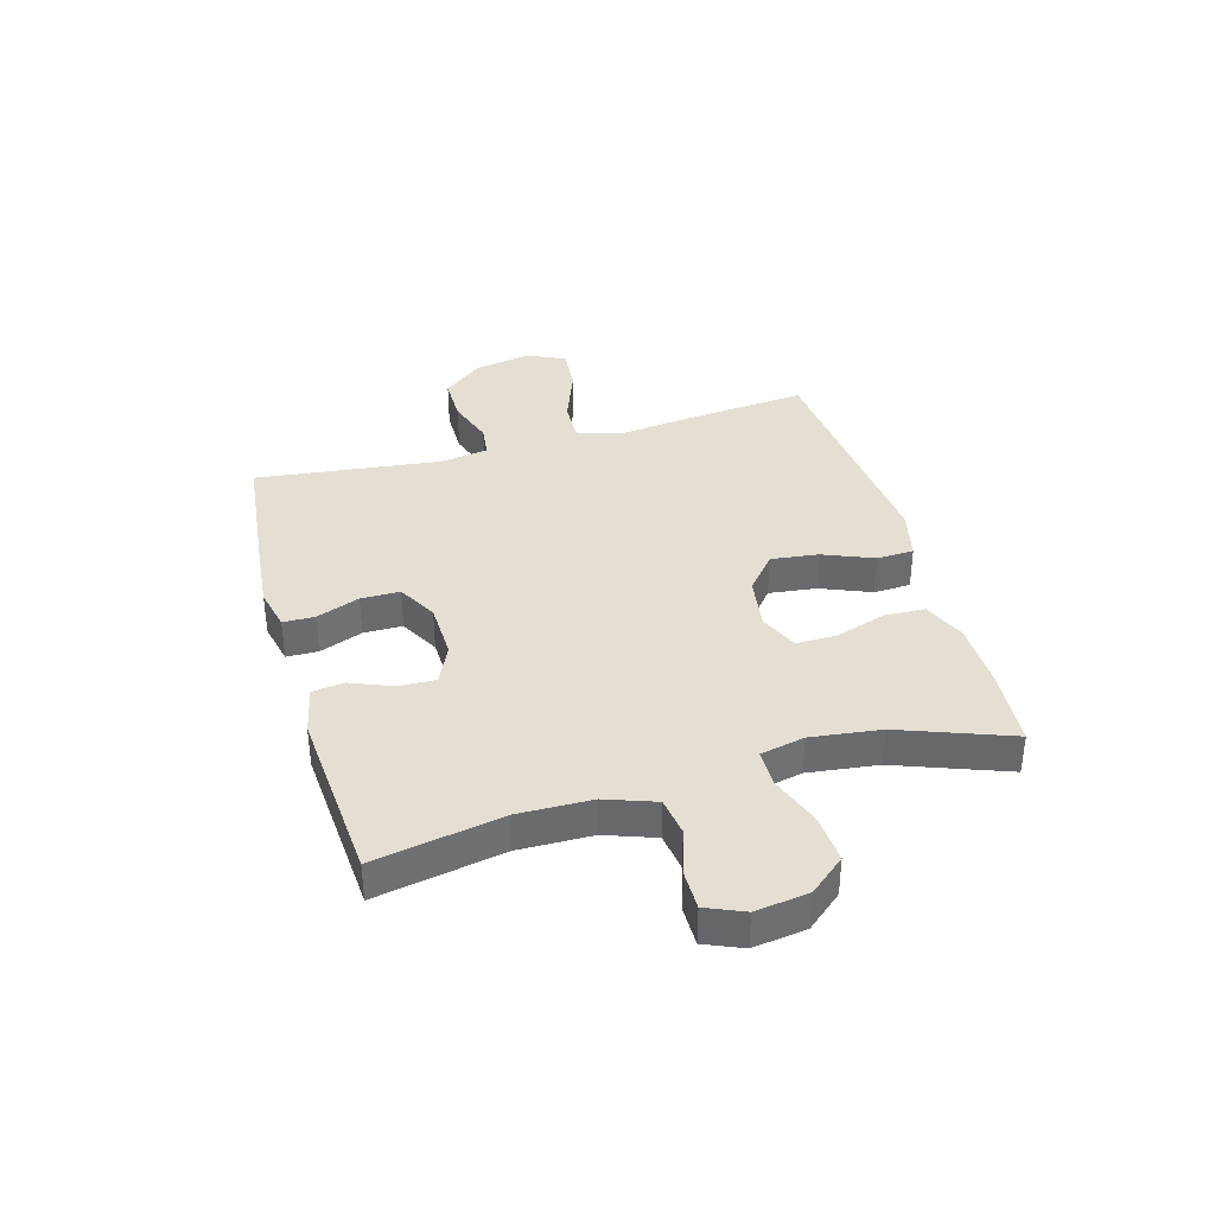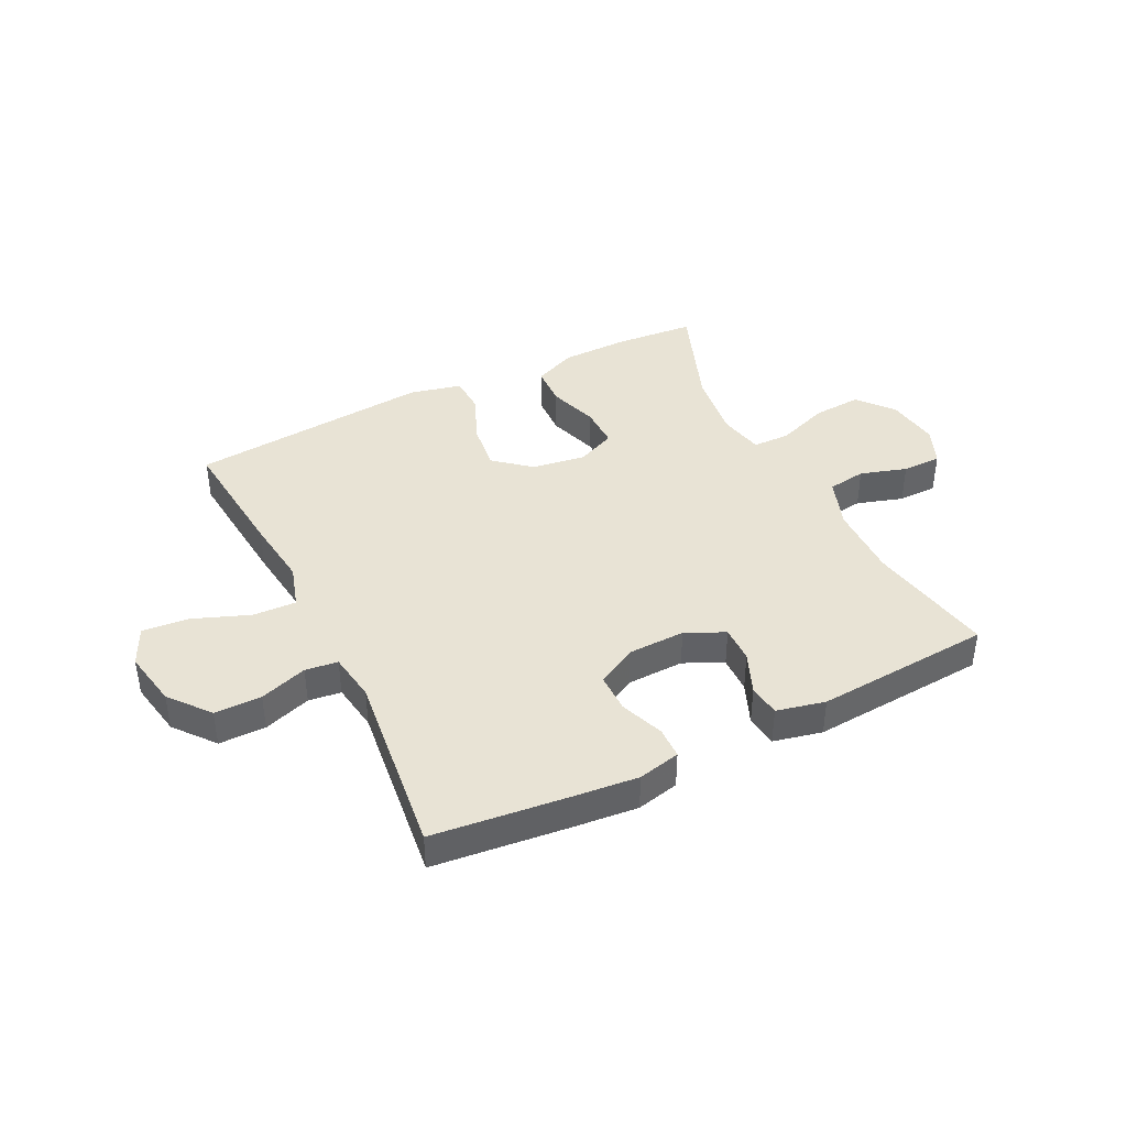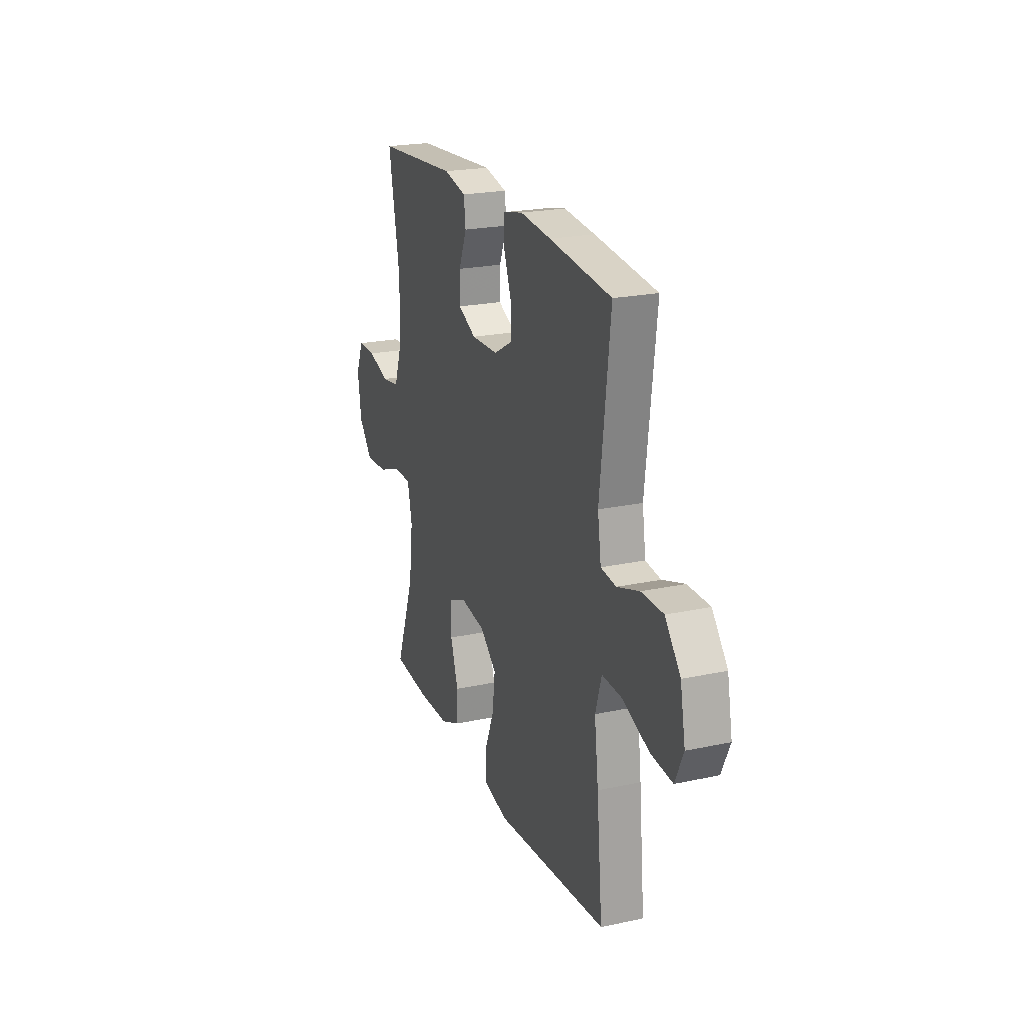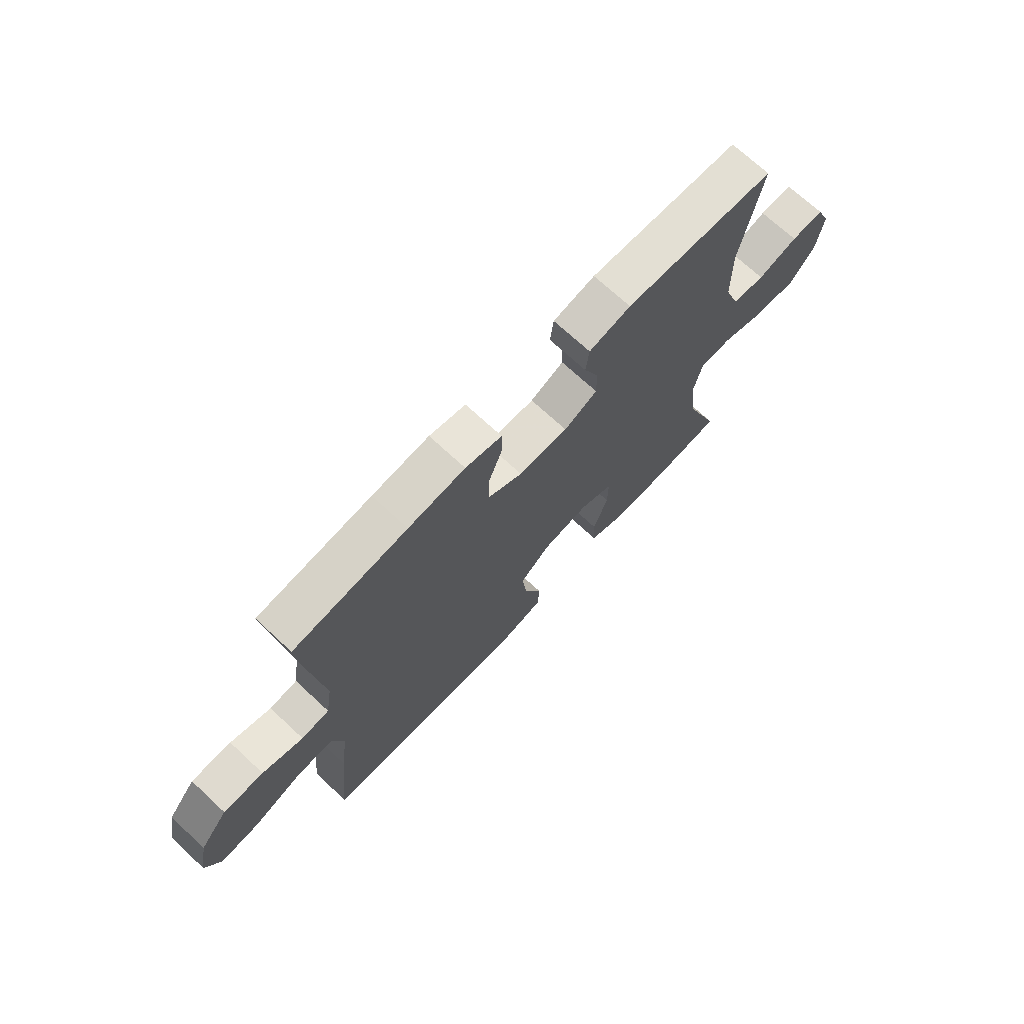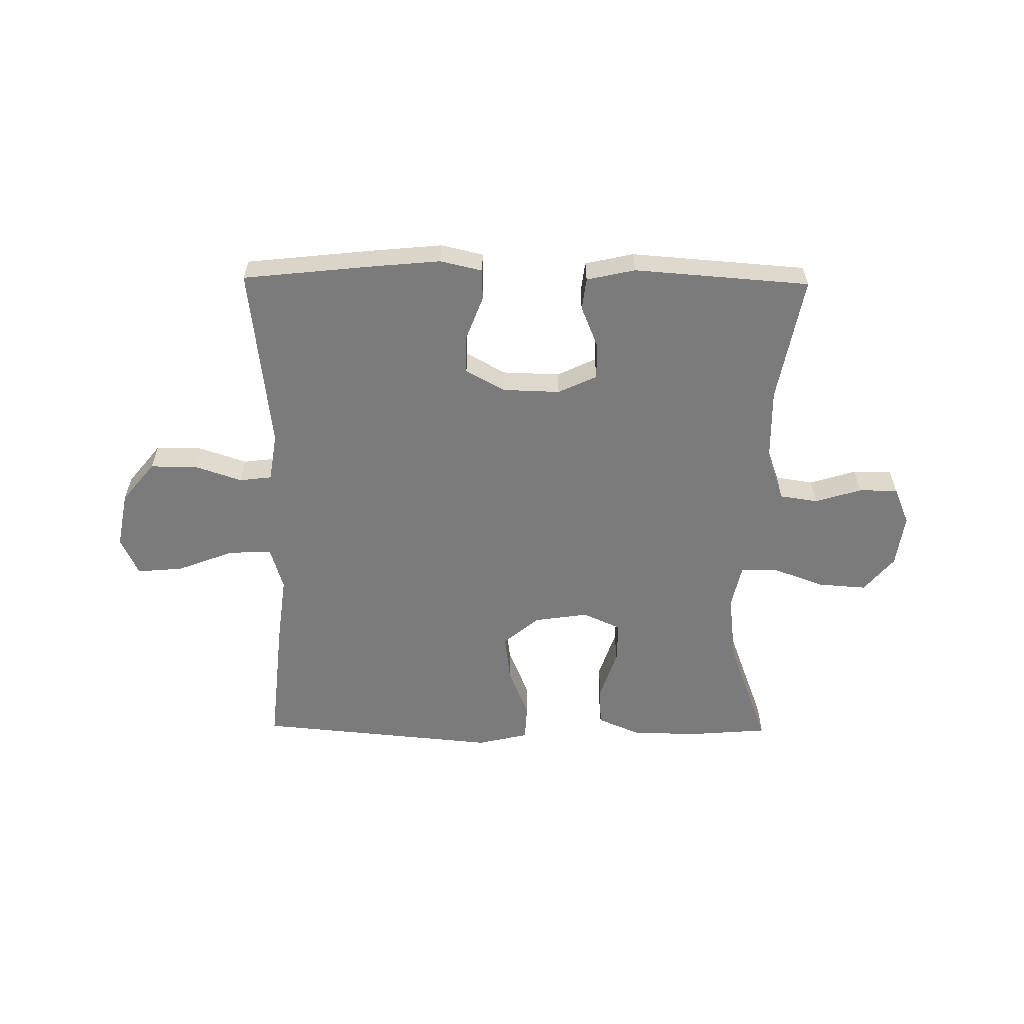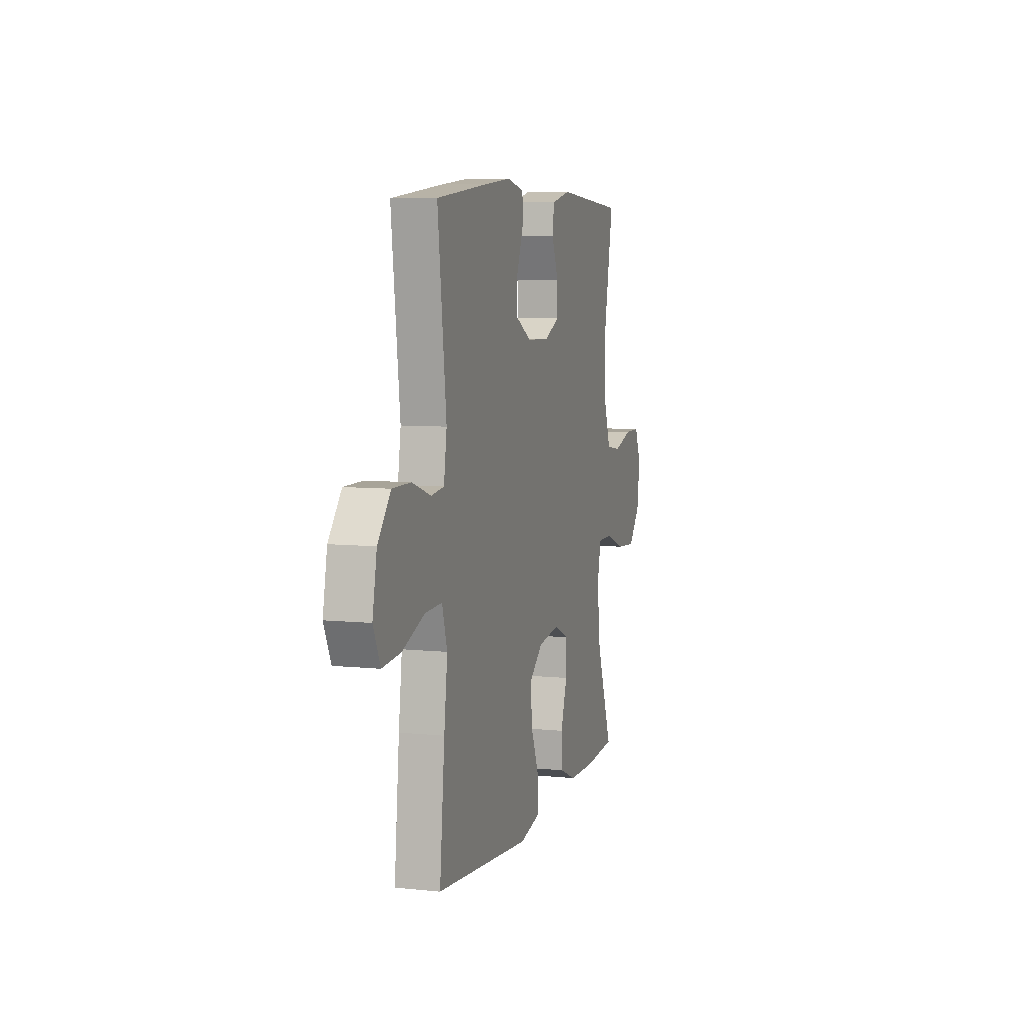
<metadata>
{"format":"obj","ext":"obj","renderer":"f3d","projection":"perspective","resolution":1024,"background":"white","views":[{"elev":37.1,"azim":74.2,"up":"+Y"},{"elev":41.1,"azim":-26.3,"up":"+Y"},{"elev":22.1,"azim":-110.6,"up":"+Z"},{"elev":70.9,"azim":-47.1,"up":"+Z"},{"elev":-58.5,"azim":-0.7,"up":"+Y"},{"elev":7.1,"azim":-73.3,"up":"+Z"}]}
</metadata>
<code>
v 0.5 0.07 -0.5
v 0.36 0.07 -0.511
v 0.243 0.07 -0.509
v 0.168 0.07 -0.477
v 0.165 0.07 -0.406
v 0.194 0.07 -0.318
v 0.195 0.07 -0.246
v 0.128 0.07 -0.216
v 0.033 0.07 -0.23
v -0.029 0.07 -0.282
v -0.019 0.07 -0.365
v 0.017 0.07 -0.453
v 0.014 0.07 -0.518
v -0.076 0.07 -0.539
v -0.5 0.07 -0.5
v -0.478 0.07 -0.273
v -0.463 0.07 -0.152
v -0.486 0.07 -0.076
v -0.562 0.07 -0.079
v -0.661 0.07 -0.117
v -0.742 0.07 -0.124
v -0.773 0.07 -0.057
v -0.754 0.07 0.042
v -0.697 0.07 0.112
v -0.615 0.07 0.112
v -0.532 0.07 0.084
v -0.475 0.07 0.091
v -0.462 0.07 0.176
v -0.5 0.07 0.5
v -0.268 0.07 0.525
v -0.152 0.07 0.536
v -0.078 0.07 0.519
v -0.077 0.07 0.464
v -0.106 0.07 0.388
v -0.106 0.07 0.32
v -0.037 0.07 0.282
v 0.063 0.07 0.279
v 0.131 0.07 0.311
v 0.13 0.07 0.375
v 0.1 0.07 0.448
v 0.107 0.07 0.504
v 0.192 0.07 0.523
v 0.5 0.07 0.5
v 0.458 0.07 0.277
v 0.46 0.07 0.148
v 0.491 0.07 0.061
v 0.558 0.07 0.051
v 0.639 0.07 0.076
v 0.707 0.07 0.076
v 0.735 0.07 0.01
v 0.722 0.07 -0.083
v 0.67 0.07 -0.145
v 0.585 0.07 -0.139
v 0.495 0.07 -0.106
v 0.43 0.07 -0.107
v 0.413 0.07 -0.184
v 0.428 0.07 -0.306
v 0.5 0 -0.5
v 0.36 0 -0.511
v 0.243 0 -0.509
v 0.168 0 -0.477
v 0.165 0 -0.406
v 0.194 0 -0.318
v 0.195 0 -0.246
v 0.128 0 -0.216
v 0.033 0 -0.23
v -0.029 0 -0.282
v -0.019 0 -0.365
v 0.017 0 -0.453
v 0.014 0 -0.518
v -0.076 0 -0.539
v -0.5 0 -0.5
v -0.478 0 -0.273
v -0.463 0 -0.152
v -0.486 0 -0.076
v -0.562 0 -0.079
v -0.661 0 -0.117
v -0.742 0 -0.124
v -0.773 0 -0.057
v -0.754 0 0.042
v -0.697 0 0.112
v -0.615 0 0.112
v -0.532 0 0.084
v -0.475 0 0.091
v -0.462 0 0.176
v -0.5 0 0.5
v -0.268 0 0.525
v -0.152 0 0.536
v -0.078 0 0.519
v -0.077 0 0.464
v -0.106 0 0.388
v -0.106 0 0.32
v -0.037 0 0.282
v 0.063 0 0.279
v 0.131 0 0.311
v 0.13 0 0.375
v 0.1 0 0.448
v 0.107 0 0.504
v 0.192 0 0.523
v 0.5 0 0.5
v 0.458 0 0.277
v 0.46 0 0.148
v 0.491 0 0.061
v 0.558 0 0.051
v 0.639 0 0.076
v 0.707 0 0.076
v 0.735 0 0.01
v 0.722 0 -0.083
v 0.67 0 -0.145
v 0.585 0 -0.139
v 0.495 0 -0.106
v 0.43 0 -0.107
v 0.413 0 -0.184
v 0.428 0 -0.306
f 51 52 53 54
f 51 54 55
f 50 51 55
f 47 48 49 50
f 46 47 50 55
f 45 46 55
f 44 45 55 56
f 42 43 44
f 39 40 41 42
f 38 39 42 44
f 37 38 44 56
f 31 32 33 34
f 31 34 35
f 28 29 30 31
f 27 28 31 35
f 23 24 25 26
f 23 26 27
f 22 23 27
f 19 20 21 22
f 18 19 22 27
f 17 18 27 35
f 11 12 13 14
f 10 11 14 15
f 9 10 15 16
f 3 4 5 6
f 3 6 7
f 57 1 2 3
f 57 3 7
f 36 37 56 57
f 36 57 7 8
f 16 17 35 36
f 8 9 16 36
f 111 110 109 108
f 112 111 108
f 112 108 107
f 107 106 105 104
f 112 107 104 103
f 112 103 102
f 113 112 102 101
f 101 100 99
f 99 98 97 96
f 101 99 96 95
f 113 101 95 94
f 91 90 89 88
f 92 91 88
f 88 87 86 85
f 92 88 85 84
f 83 82 81 80
f 84 83 80
f 84 80 79
f 79 78 77 76
f 84 79 76 75
f 92 84 75 74
f 71 70 69 68
f 72 71 68 67
f 73 72 67 66
f 63 62 61 60
f 64 63 60
f 60 59 58 114
f 64 60 114
f 114 113 94 93
f 65 64 114 93
f 93 92 74 73
f 93 73 66 65
f 1 58 59 2
f 2 59 60 3
f 3 60 61 4
f 4 61 62 5
f 5 62 63 6
f 6 63 64 7
f 7 64 65 8
f 8 65 66 9
f 9 66 67 10
f 10 67 68 11
f 11 68 69 12
f 12 69 70 13
f 13 70 71 14
f 14 71 72 15
f 15 72 73 16
f 16 73 74 17
f 17 74 75 18
f 18 75 76 19
f 19 76 77 20
f 20 77 78 21
f 21 78 79 22
f 22 79 80 23
f 23 80 81 24
f 24 81 82 25
f 25 82 83 26
f 26 83 84 27
f 27 84 85 28
f 28 85 86 29
f 29 86 87 30
f 30 87 88 31
f 31 88 89 32
f 32 89 90 33
f 33 90 91 34
f 34 91 92 35
f 35 92 93 36
f 36 93 94 37
f 37 94 95 38
f 38 95 96 39
f 39 96 97 40
f 40 97 98 41
f 41 98 99 42
f 42 99 100 43
f 43 100 101 44
f 44 101 102 45
f 45 102 103 46
f 46 103 104 47
f 47 104 105 48
f 48 105 106 49
f 49 106 107 50
f 50 107 108 51
f 51 108 109 52
f 52 109 110 53
f 53 110 111 54
f 54 111 112 55
f 55 112 113 56
f 56 113 114 57
f 57 114 58 1

</code>
